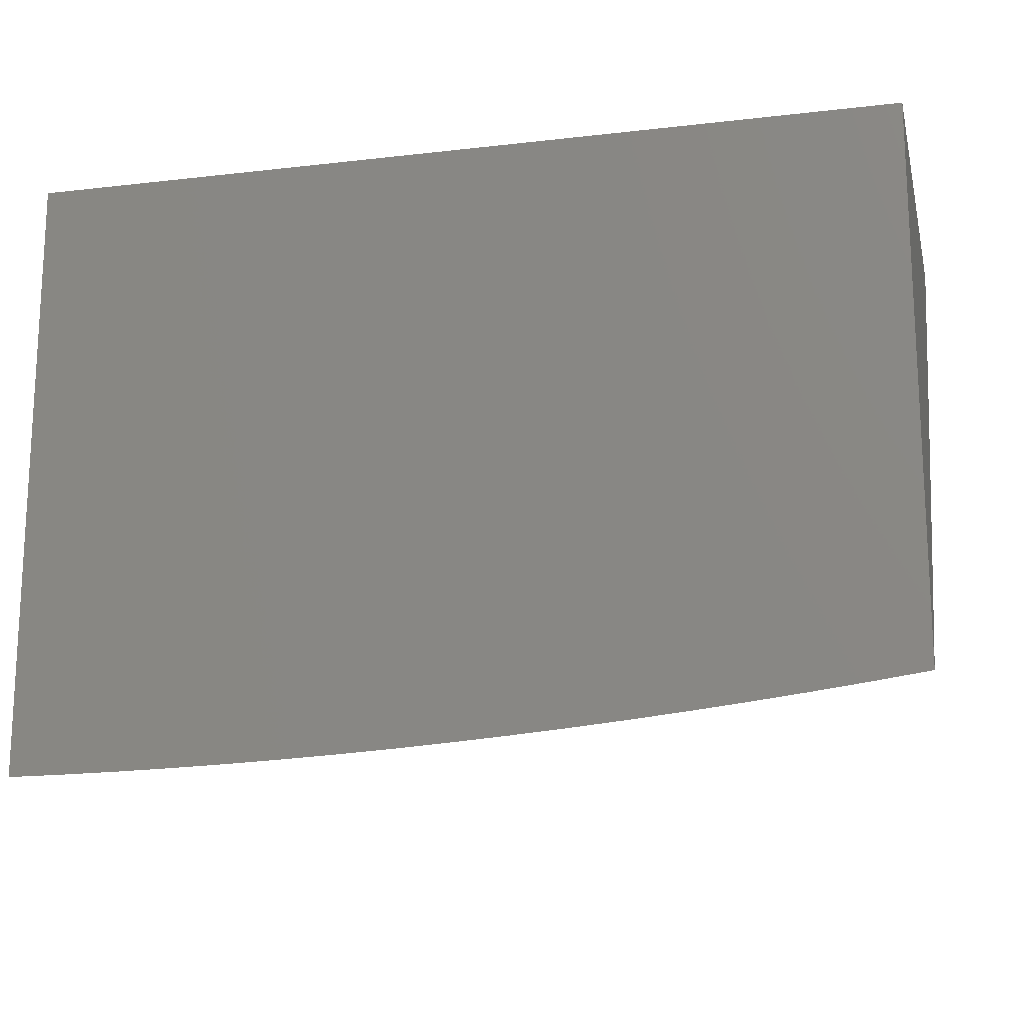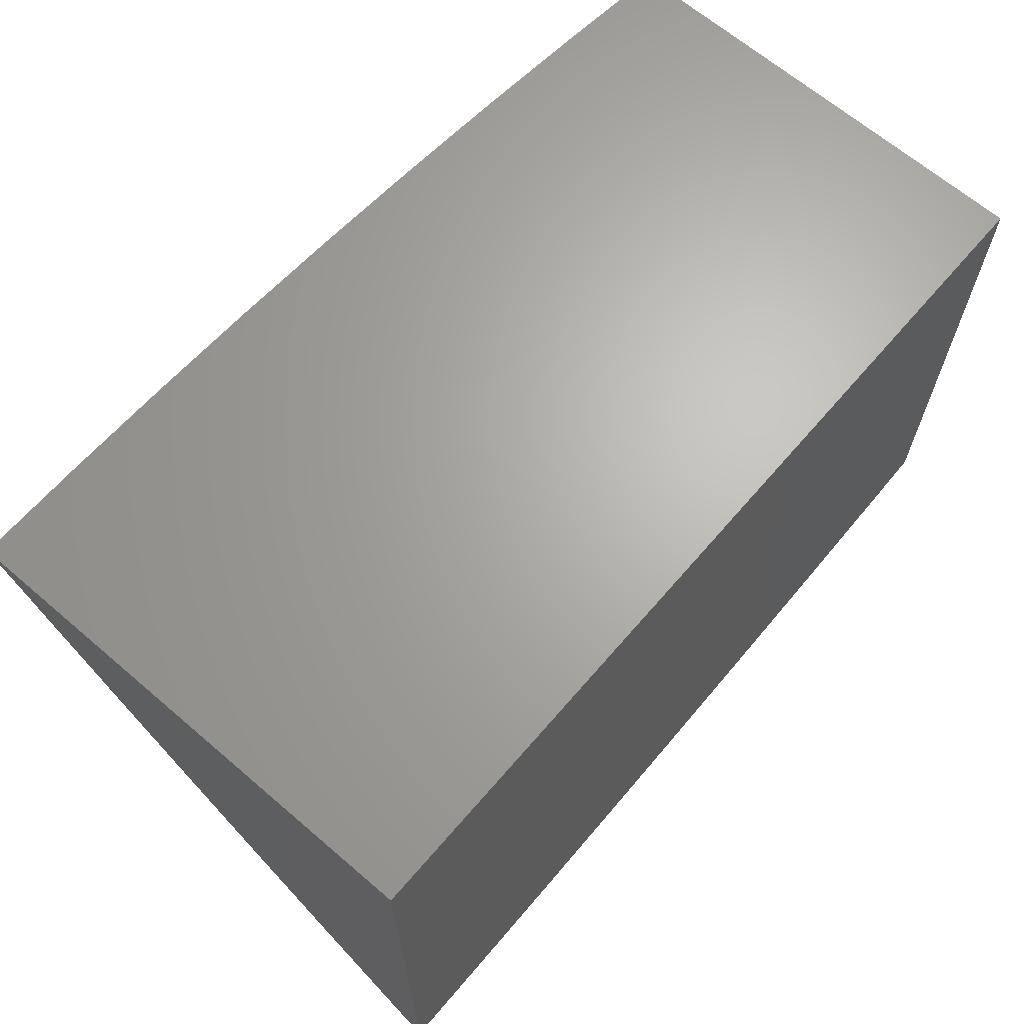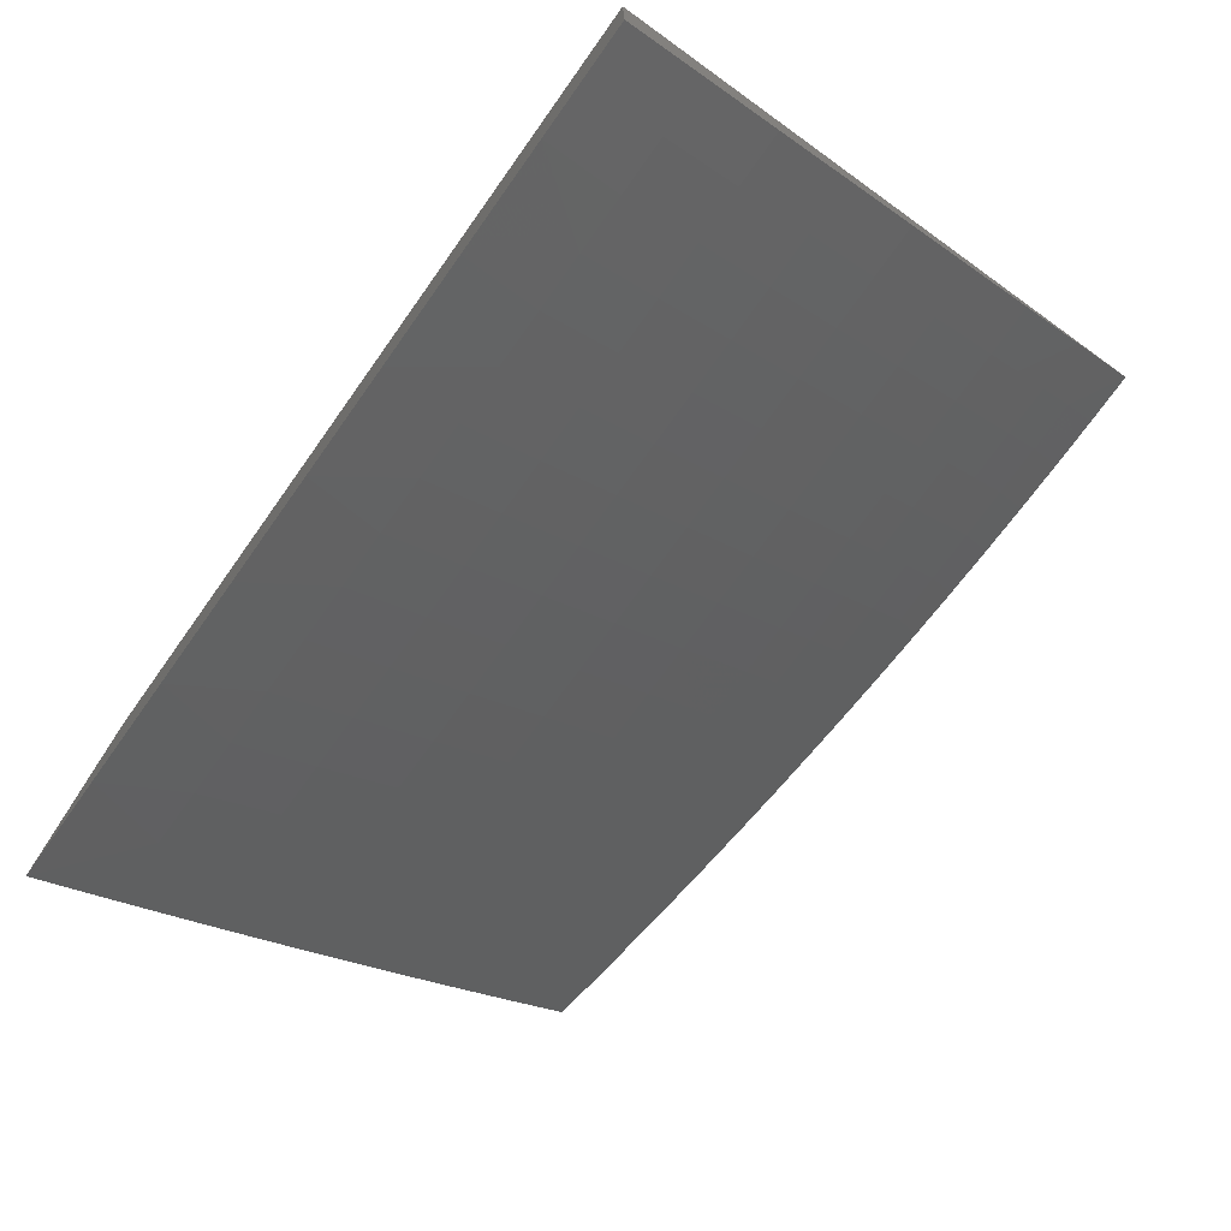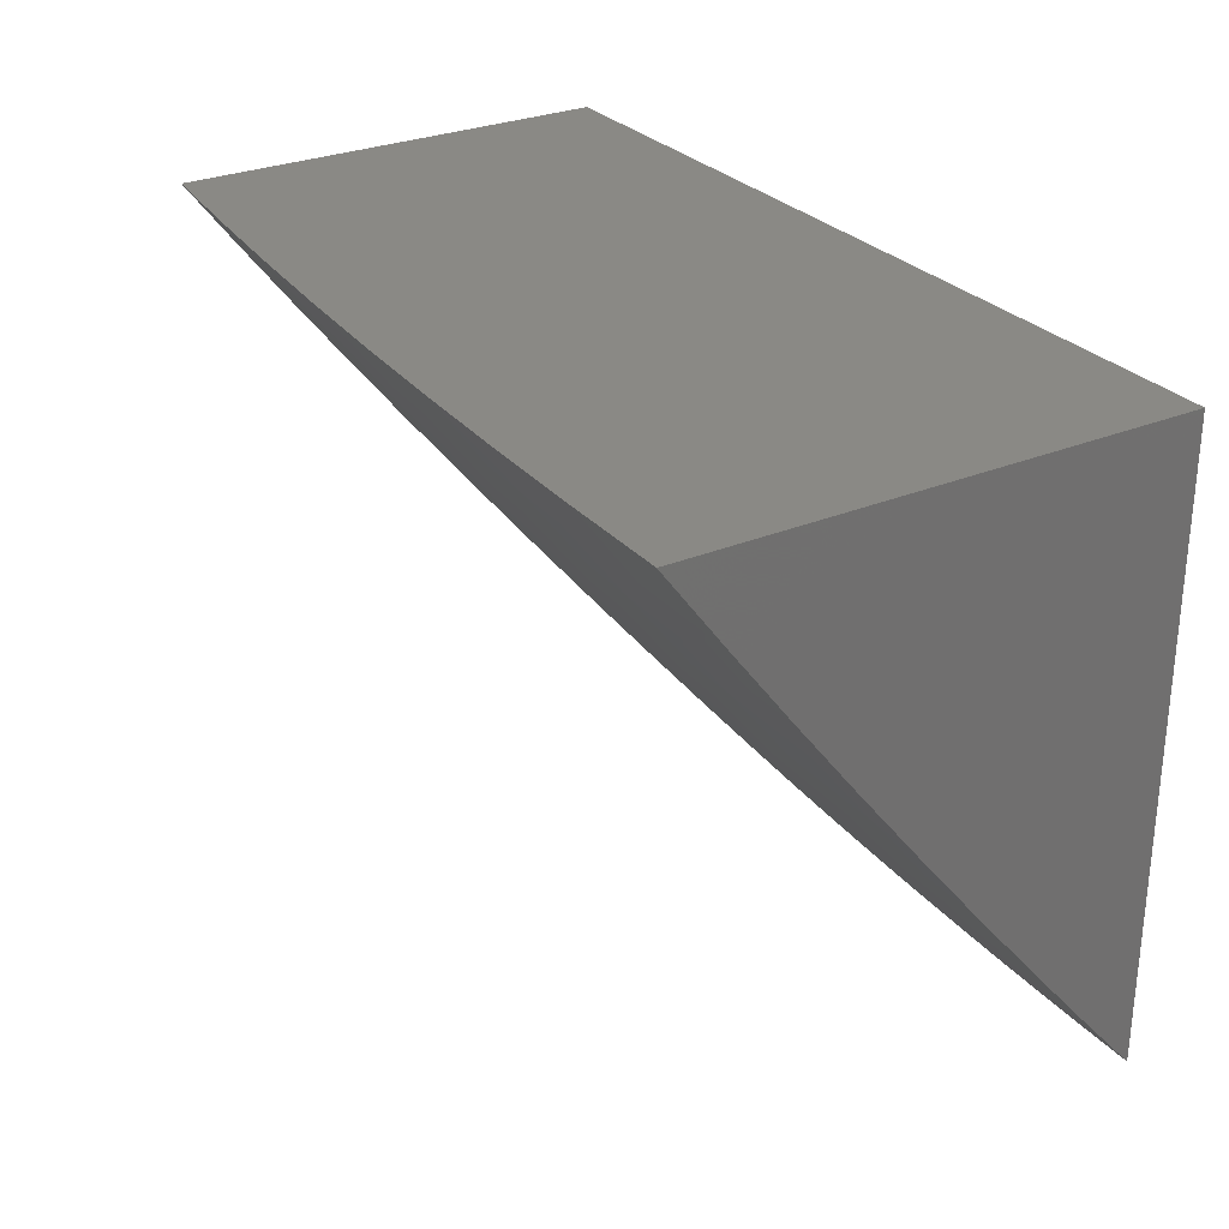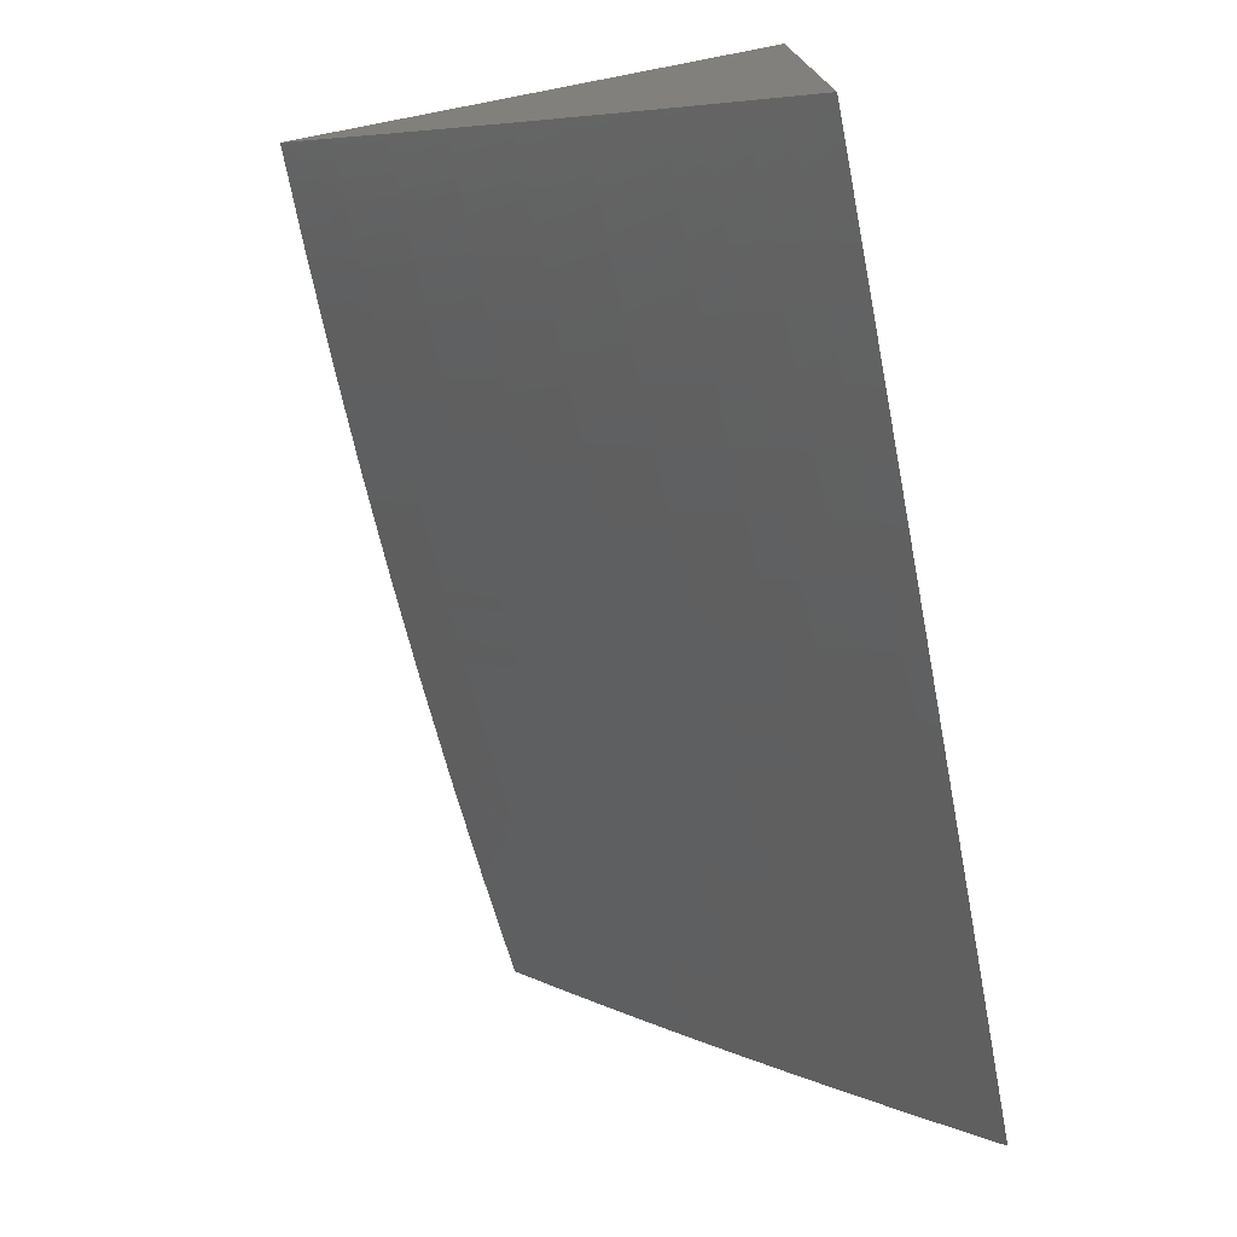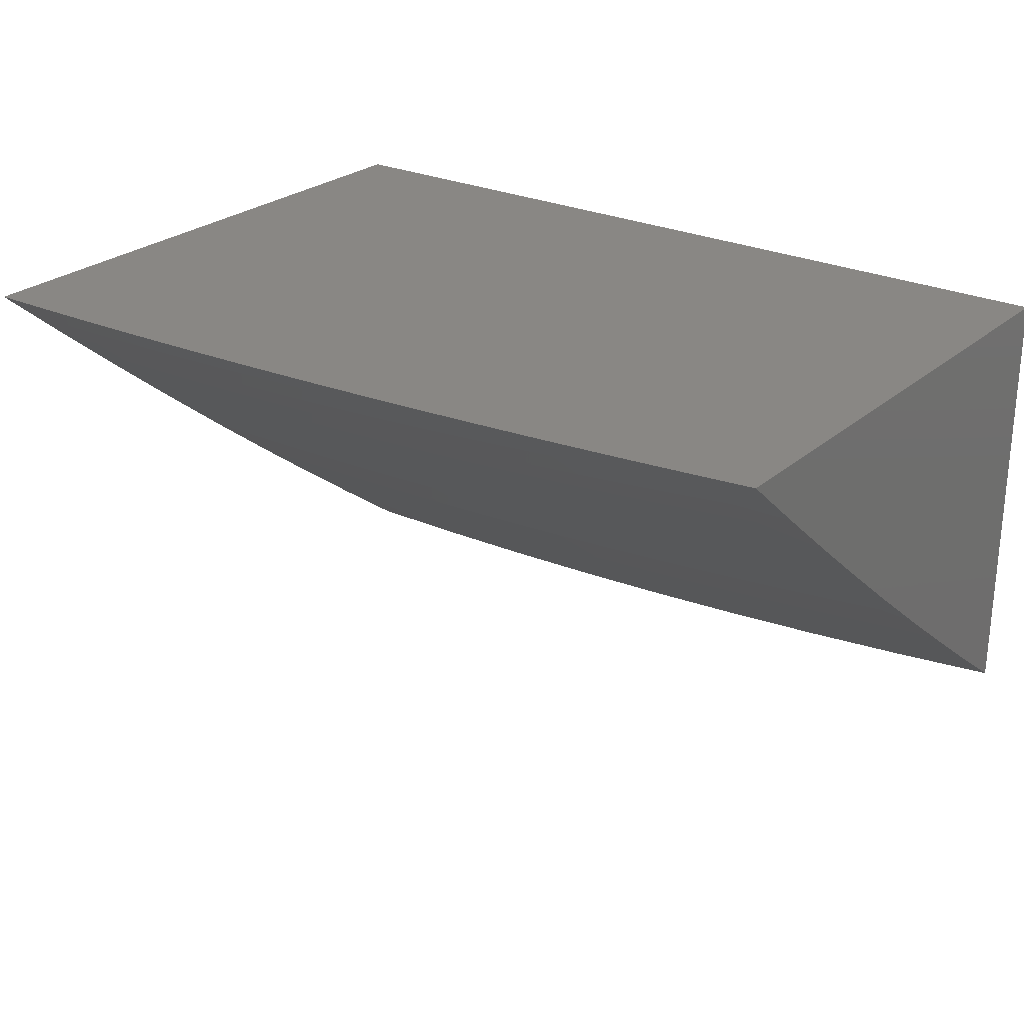
<metadata>
{"format":"stl","ext":"stl","renderer":"f3d","projection":"perspective","resolution":1024,"background":"white","views":[{"elev":-16.5,"azim":-166.7,"up":"+Z"},{"elev":66.1,"azim":130.7,"up":"+Z"},{"elev":-75.1,"azim":54.4,"up":"+Y"},{"elev":28.4,"azim":57.8,"up":"+Z"},{"elev":-74.3,"azim":100.9,"up":"+Z"},{"elev":25.8,"azim":-143.4,"up":"+Y"}]}
</metadata>
<code>
# stl→obj: 174 verts, 344 faces
v 0 -8.489 -7.089
v 0 -8.555 -7
v -0.06455 -8.489 -7.089
v -0.1253 -8.554 -7
v -0.1293 -8.488 -7.089
v -0.1942 -8.487 -7.089
v -0.1927 -8.419 -7.178
v -0.2573 -8.418 -7.178
v -0.2552 -8.35 -7.266
v -0.3194 -8.348 -7.266
v -0.3168 -8.279 -7.354
v -0.3807 -8.276 -7.354
v -0.3775 -8.206 -7.441
v -0.441 -8.203 -7.441
v -0.4372 -8.133 -7.527
v -0.5003 -8.129 -7.527
v -0.4982 -8.094 -7.57
v -0.5612 -8.09 -7.57
v -0.5587 -8.054 -7.612
v -0.6215 -8.049 -7.612
v -0.6188 -8.013 -7.654
v -0.6815 -8.009 -7.654
v -0.6263 -8 -7.67
v -0.6887 -8 -7.664
v -0.7444 -8.003 -7.654
v -0.7511 -8 -7.658
v -0.7477 -8.039 -7.612
v -0.811 -8.033 -7.612
v -0.751 -8.075 -7.57
v -0.8146 -8.069 -7.57
v -0.7543 -8.11 -7.527
v -0.8182 -8.105 -7.527
v -0.7609 -8.181 -7.441
v -0.8253 -8.175 -7.441
v -0.7674 -8.25 -7.354
v -0.8323 -8.244 -7.354
v -0.7738 -8.319 -7.266
v -0.8392 -8.313 -7.266
v -0.7801 -8.387 -7.178
v -0.8461 -8.381 -7.178
v -0.7863 -8.454 -7.089
v -0.8528 -8.448 -7.089
v -0.8754 -8.512 -7
v -0.9195 -8.441 -7.089
v -1 -8.499 -7
v -1 -8.439 -7.08
v -0.2505 -8.552 -7
v -0.2593 -8.485 -7.089
v -0.3221 -8.416 -7.178
v -0.3839 -8.345 -7.266
v -0.4448 -8.273 -7.354
v -0.5047 -8.2 -7.441
v -0.5636 -8.125 -7.527
v -0.6243 -8.085 -7.57
v -0.6846 -8.045 -7.612
v -0.3246 -8.483 -7.089
v -0.3757 -8.547 -7
v -0.3901 -8.48 -7.089
v -0.4557 -8.477 -7.089
v -0.4521 -8.41 -7.178
v -0.5174 -8.406 -7.178
v -0.5132 -8.338 -7.266
v -0.5781 -8.334 -7.266
v -0.5734 -8.265 -7.354
v -0.6379 -8.261 -7.354
v -0.6325 -8.191 -7.441
v -0.6966 -8.186 -7.441
v -0.6906 -8.116 -7.527
v -0.5008 -8.541 -7
v -0.5215 -8.474 -7.089
v -0.5828 -8.402 -7.178
v -0.6432 -8.33 -7.266
v -0.7026 -8.256 -7.354
v -0.5875 -8.469 -7.089
v -0.6258 -8.533 -7
v -0.6536 -8.465 -7.089
v -0.7507 -8.524 -7
v -0.7199 -8.46 -7.089
v -0.9863 -8.434 -7.089
v -1 -8.379 -7.16
v -0.9785 -8.367 -7.178
v -1 -8.317 -7.239
v -0.9706 -8.299 -7.266
v -1 -8.255 -7.318
v -0.9626 -8.231 -7.354
v -1 -8.192 -7.396
v -0.9545 -8.161 -7.441
v -1 -8.129 -7.474
v -0.9463 -8.091 -7.527
v -1 -8.065 -7.551
v -0.9421 -8.056 -7.57
v -1 -8 -7.627
v -0.9379 -8.02 -7.612
v -0.9379 -8 -7.636
v -0.8757 -8 -7.644
v -0.8744 -8.027 -7.612
v -0.8134 -8 -7.651
v -0.5638 -8 -7.675
v -0.5562 -8.018 -7.654
v -0.4959 -8.058 -7.612
v -0.4353 -8.097 -7.57
v -0.3742 -8.136 -7.527
v -0.3141 -8.209 -7.441
v -0.2531 -8.281 -7.354
v -0.1911 -8.351 -7.266
v -0.1283 -8.421 -7.178
v -0.5012 -8 -7.679
v -0.4937 -8.022 -7.654
v -0.4334 -8.061 -7.612
v -0.3726 -8.1 -7.57
v -0.3114 -8.138 -7.527
v -0.251 -8.211 -7.441
v -0.1895 -8.282 -7.354
v -0.1272 -8.353 -7.266
v -0.06404 -8.421 -7.178
v 0 -8.422 -7.178
v -0.4386 -8 -7.683
v -0.4314 -8.025 -7.654
v -0.371 -8.064 -7.612
v -0.3101 -8.103 -7.57
v -0.2488 -8.14 -7.527
v -0.1879 -8.213 -7.441
v -0.1262 -8.284 -7.354
v -0.06352 -8.353 -7.266
v 0 -8.353 -7.266
v -0.376 -8 -7.687
v -0.3693 -8.028 -7.654
v -0.3087 -8.067 -7.612
v -0.2477 -8.105 -7.57
v -0.1863 -8.142 -7.527
v -0.1251 -8.214 -7.441
v -0.06299 -8.284 -7.354
v 0 -8.284 -7.354
v -0.3134 -8 -7.69
v -0.3073 -8.031 -7.654
v -0.2466 -8.069 -7.612
v -0.1855 -8.106 -7.57
v -0.124 -8.143 -7.527
v -0.06246 -8.214 -7.441
v 0 -8.215 -7.441
v -0.2507 -8 -7.692
v -0.2455 -8.033 -7.654
v -0.1847 -8.07 -7.612
v -0.1235 -8.107 -7.57
v -0.06192 -8.144 -7.527
v 0 -8.144 -7.527
v -0.188 -8 -7.694
v -0.1839 -8.034 -7.654
v -0.1229 -8.071 -7.612
v -0.06165 -8.108 -7.57
v -0.1254 -8 -7.696
v -0.1224 -8.035 -7.654
v -0.06138 -8.072 -7.612
v 0 -8.072 -7.612
v -0.06269 -8 -7.696
v -0.06111 -8.036 -7.654
v 0 -8 -7.697
v -0.387 -8.413 -7.178
v -0.4485 -8.342 -7.266
v -0.509 -8.269 -7.354
v -0.5685 -8.196 -7.441
v -0.6271 -8.121 -7.527
v -0.6876 -8.08 -7.57
v -0.6484 -8.398 -7.178
v -0.7084 -8.325 -7.266
v -0.7142 -8.393 -7.178
v -0.9122 -8.374 -7.178
v -0.9049 -8.306 -7.266
v -0.8974 -8.238 -7.354
v -0.8898 -8.168 -7.441
v -0.8822 -8.098 -7.527
v -0.8783 -8.063 -7.57
v -1 -8 -7
v 0 -8 -7
f 1 2 3
f 3 2 4
f 3 4 5
f 5 4 6
f 5 6 7
f 7 6 8
f 7 8 9
f 9 8 10
f 9 10 11
f 11 10 12
f 11 12 13
f 13 12 14
f 13 14 15
f 15 14 16
f 15 16 17
f 17 16 18
f 17 18 19
f 19 18 20
f 19 20 21
f 21 20 22
f 21 22 23
f 23 22 24
f 24 22 25
f 24 25 26
f 26 25 27
f 26 27 28
f 28 27 29
f 28 29 30
f 30 29 31
f 30 31 32
f 32 31 33
f 32 33 34
f 34 33 35
f 34 35 36
f 36 35 37
f 36 37 38
f 38 37 39
f 38 39 40
f 40 39 41
f 40 41 42
f 42 41 43
f 42 43 44
f 44 43 45
f 44 45 46
f 4 47 6
f 6 47 48
f 6 48 8
f 8 48 49
f 8 49 10
f 10 49 50
f 10 50 12
f 12 50 51
f 12 51 14
f 14 51 52
f 14 52 16
f 16 52 53
f 16 53 18
f 18 53 54
f 18 54 20
f 20 54 55
f 20 55 22
f 22 55 25
f 48 47 56
f 56 47 57
f 56 57 58
f 58 57 59
f 58 59 60
f 60 59 61
f 60 61 62
f 62 61 63
f 62 63 64
f 64 63 65
f 64 65 66
f 66 65 67
f 66 67 68
f 68 67 31
f 68 31 29
f 57 69 59
f 59 69 70
f 59 70 61
f 61 70 71
f 61 71 63
f 63 71 72
f 63 72 65
f 65 72 73
f 65 73 67
f 67 73 33
f 67 33 31
f 70 69 74
f 74 69 75
f 74 75 76
f 76 75 77
f 76 77 78
f 78 77 41
f 78 41 39
f 77 43 41
f 44 46 79
f 79 46 80
f 79 80 81
f 81 80 82
f 81 82 83
f 83 82 84
f 83 84 85
f 85 84 86
f 85 86 87
f 87 86 88
f 87 88 89
f 89 88 90
f 89 90 91
f 91 90 92
f 91 92 93
f 93 92 94
f 93 94 95
f 93 95 96
f 96 95 97
f 96 97 28
f 28 97 26
f 23 98 21
f 21 98 99
f 21 99 19
f 19 99 100
f 19 100 17
f 17 100 101
f 17 101 15
f 15 101 102
f 15 102 13
f 13 102 103
f 13 103 11
f 11 103 104
f 11 104 9
f 9 104 105
f 9 105 7
f 7 105 106
f 7 106 5
f 5 106 3
f 98 107 99
f 99 107 108
f 99 108 100
f 100 108 109
f 100 109 101
f 101 109 110
f 101 110 102
f 102 110 111
f 102 111 103
f 103 111 112
f 103 112 104
f 104 112 113
f 104 113 105
f 105 113 114
f 105 114 106
f 106 114 115
f 106 115 3
f 3 115 116
f 3 116 1
f 107 117 108
f 108 117 118
f 108 118 109
f 109 118 119
f 109 119 110
f 110 119 120
f 110 120 111
f 111 120 121
f 111 121 112
f 112 121 122
f 112 122 113
f 113 122 123
f 113 123 114
f 114 123 124
f 114 124 115
f 115 124 125
f 115 125 116
f 117 126 118
f 118 126 127
f 118 127 119
f 119 127 128
f 119 128 120
f 120 128 129
f 120 129 121
f 121 129 130
f 121 130 122
f 122 130 131
f 122 131 123
f 123 131 132
f 123 132 124
f 124 132 133
f 124 133 125
f 126 134 127
f 127 134 135
f 127 135 128
f 128 135 136
f 128 136 129
f 129 136 137
f 129 137 130
f 130 137 138
f 130 138 131
f 131 138 139
f 131 139 132
f 132 139 140
f 132 140 133
f 134 141 135
f 135 141 142
f 135 142 136
f 136 142 143
f 136 143 137
f 137 143 144
f 137 144 138
f 138 144 145
f 138 145 139
f 139 145 146
f 139 146 140
f 141 147 142
f 142 147 148
f 142 148 143
f 143 148 149
f 143 149 144
f 144 149 150
f 144 150 145
f 145 150 146
f 147 151 148
f 148 151 152
f 148 152 149
f 149 152 153
f 149 153 150
f 150 153 154
f 150 154 146
f 151 155 152
f 152 155 156
f 152 156 153
f 153 156 154
f 155 157 156
f 156 157 154
f 58 158 56
f 56 158 49
f 56 49 48
f 49 158 50
f 50 158 159
f 50 159 51
f 51 159 160
f 51 160 52
f 52 160 161
f 52 161 53
f 53 161 162
f 53 162 54
f 54 162 163
f 54 163 55
f 55 163 27
f 55 27 25
f 159 158 60
f 60 158 58
f 159 60 62
f 159 62 160
f 160 62 64
f 160 64 161
f 161 64 66
f 161 66 162
f 162 66 68
f 162 68 163
f 163 68 29
f 163 29 27
f 76 164 74
f 74 164 71
f 74 71 70
f 71 164 72
f 72 164 165
f 72 165 73
f 73 165 35
f 73 35 33
f 164 76 166
f 166 76 78
f 166 78 39
f 39 37 166
f 166 37 165
f 166 165 164
f 37 35 165
f 40 42 167
f 167 42 44
f 167 44 81
f 81 44 79
f 38 40 168
f 168 40 167
f 168 167 83
f 83 167 81
f 36 38 169
f 169 38 168
f 169 168 85
f 85 168 83
f 34 36 170
f 170 36 169
f 170 169 87
f 87 169 85
f 32 34 171
f 171 34 170
f 171 170 89
f 89 170 87
f 30 32 172
f 172 32 171
f 172 171 91
f 91 171 89
f 28 30 96
f 96 30 172
f 96 172 93
f 93 172 91
f 92 90 173
f 173 90 88
f 173 88 86
f 86 84 173
f 173 84 82
f 173 82 80
f 80 46 173
f 173 46 45
f 45 43 173
f 173 43 77
f 173 77 75
f 173 75 174
f 174 75 69
f 174 69 57
f 57 47 174
f 174 47 4
f 174 4 2
f 157 155 174
f 174 155 151
f 174 151 147
f 147 141 174
f 174 141 134
f 174 134 126
f 126 117 174
f 174 117 107
f 174 107 98
f 174 98 173
f 173 98 23
f 173 23 24
f 24 26 173
f 173 26 97
f 173 97 95
f 95 94 173
f 173 94 92
f 2 1 174
f 174 1 116
f 174 116 125
f 125 133 174
f 174 133 140
f 174 140 146
f 146 154 174
f 174 154 157

</code>
